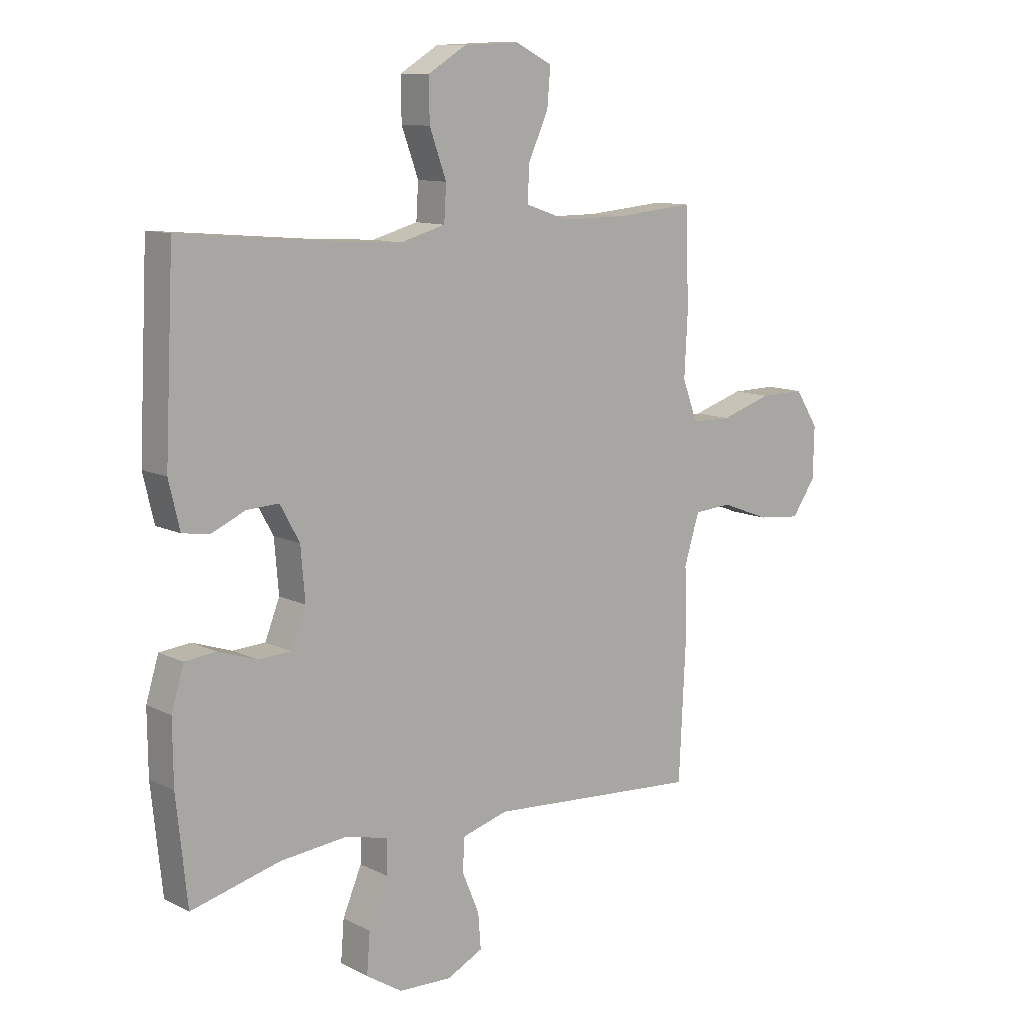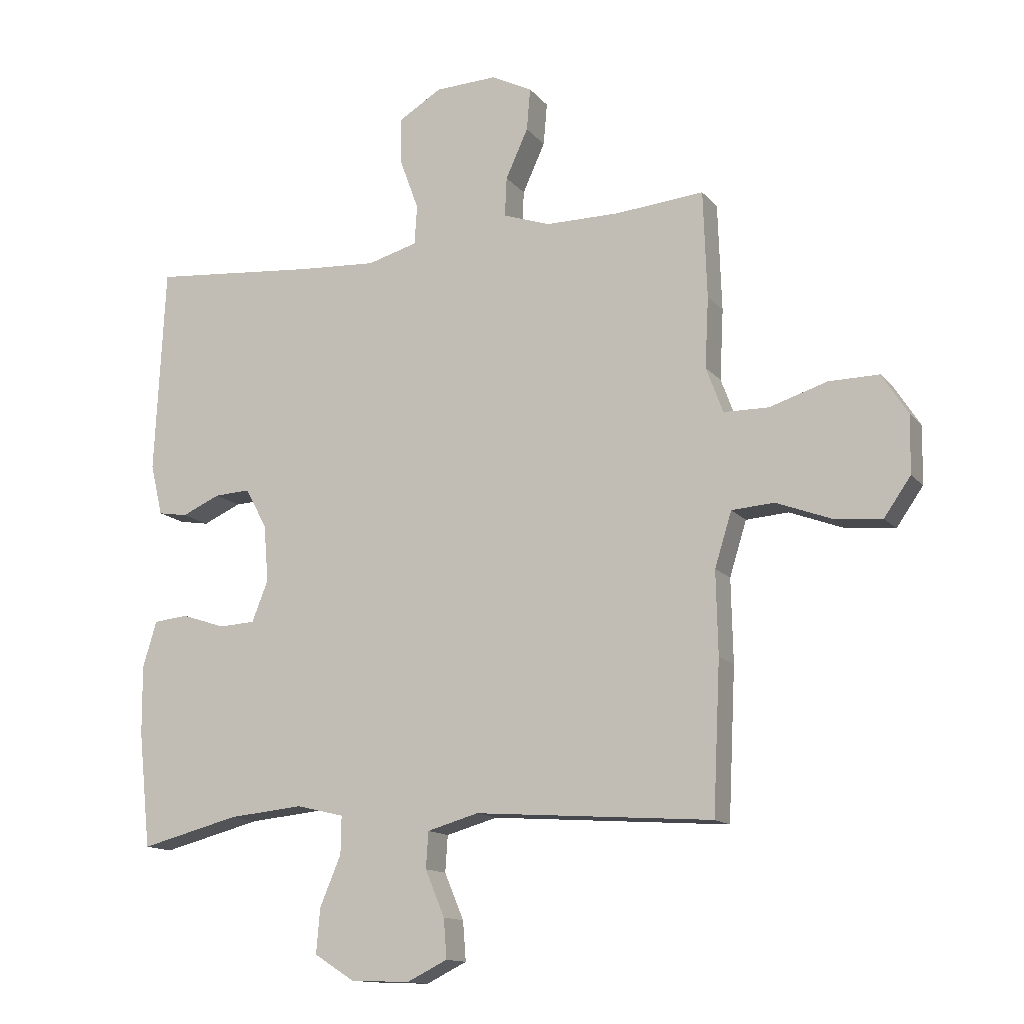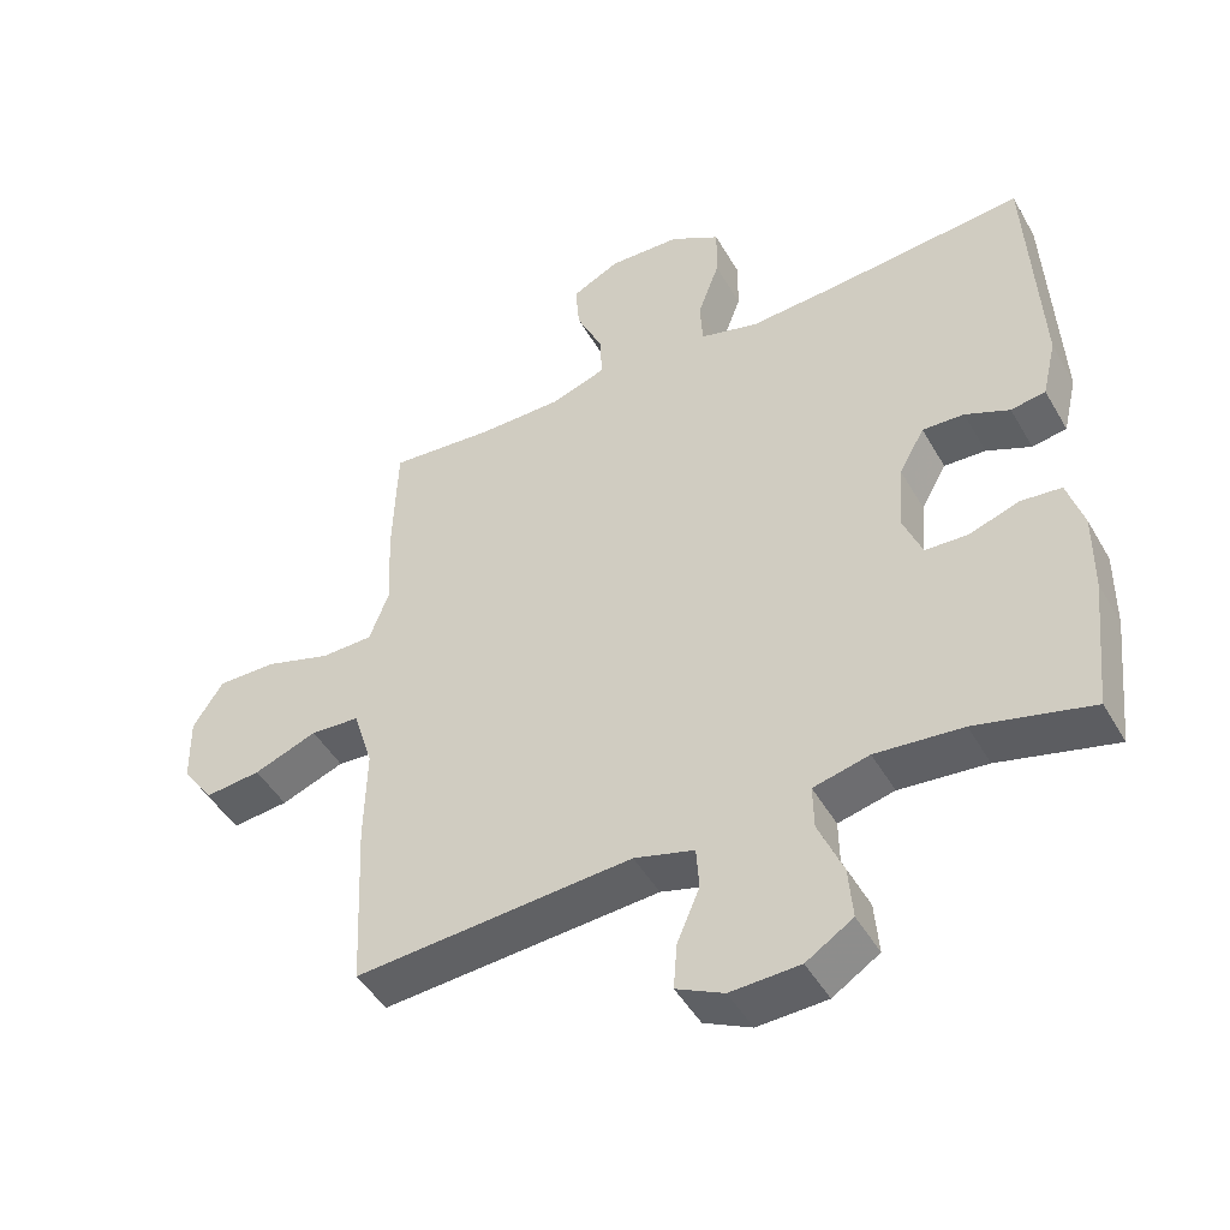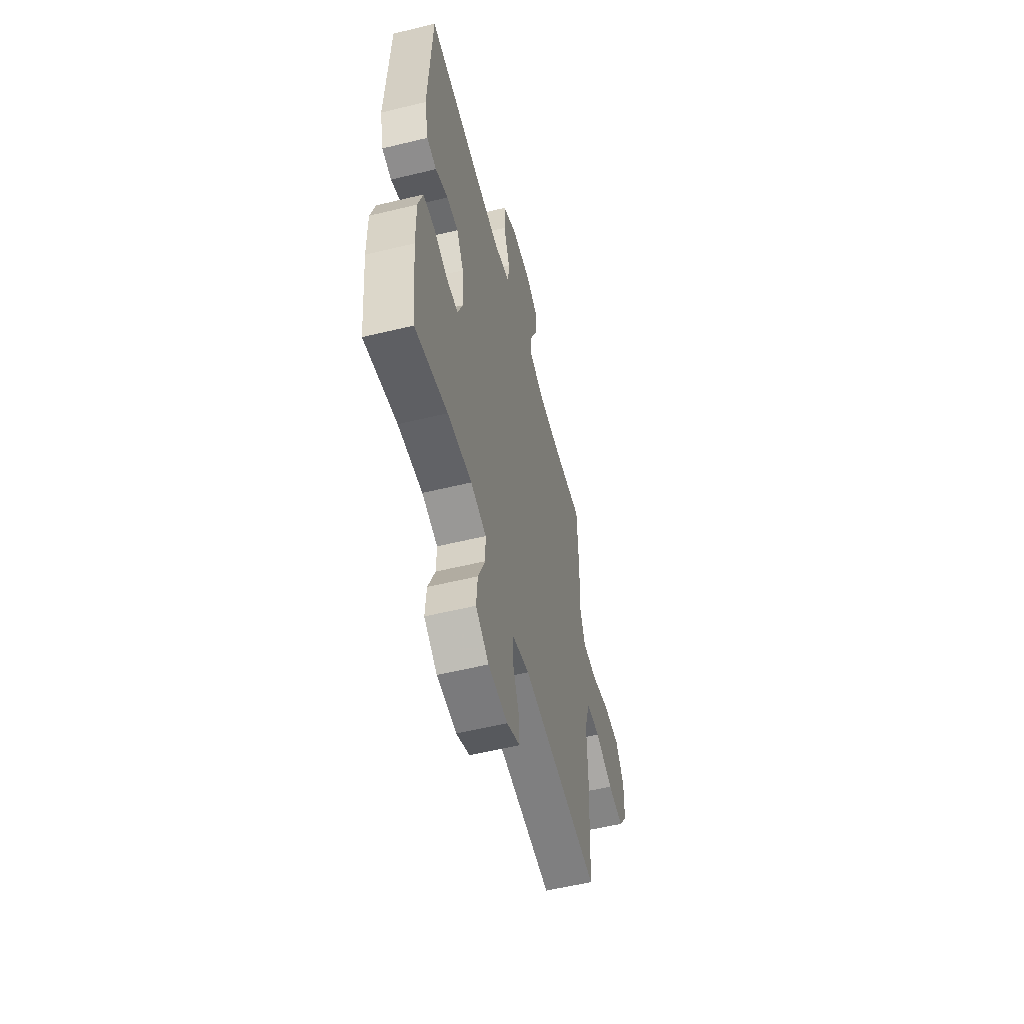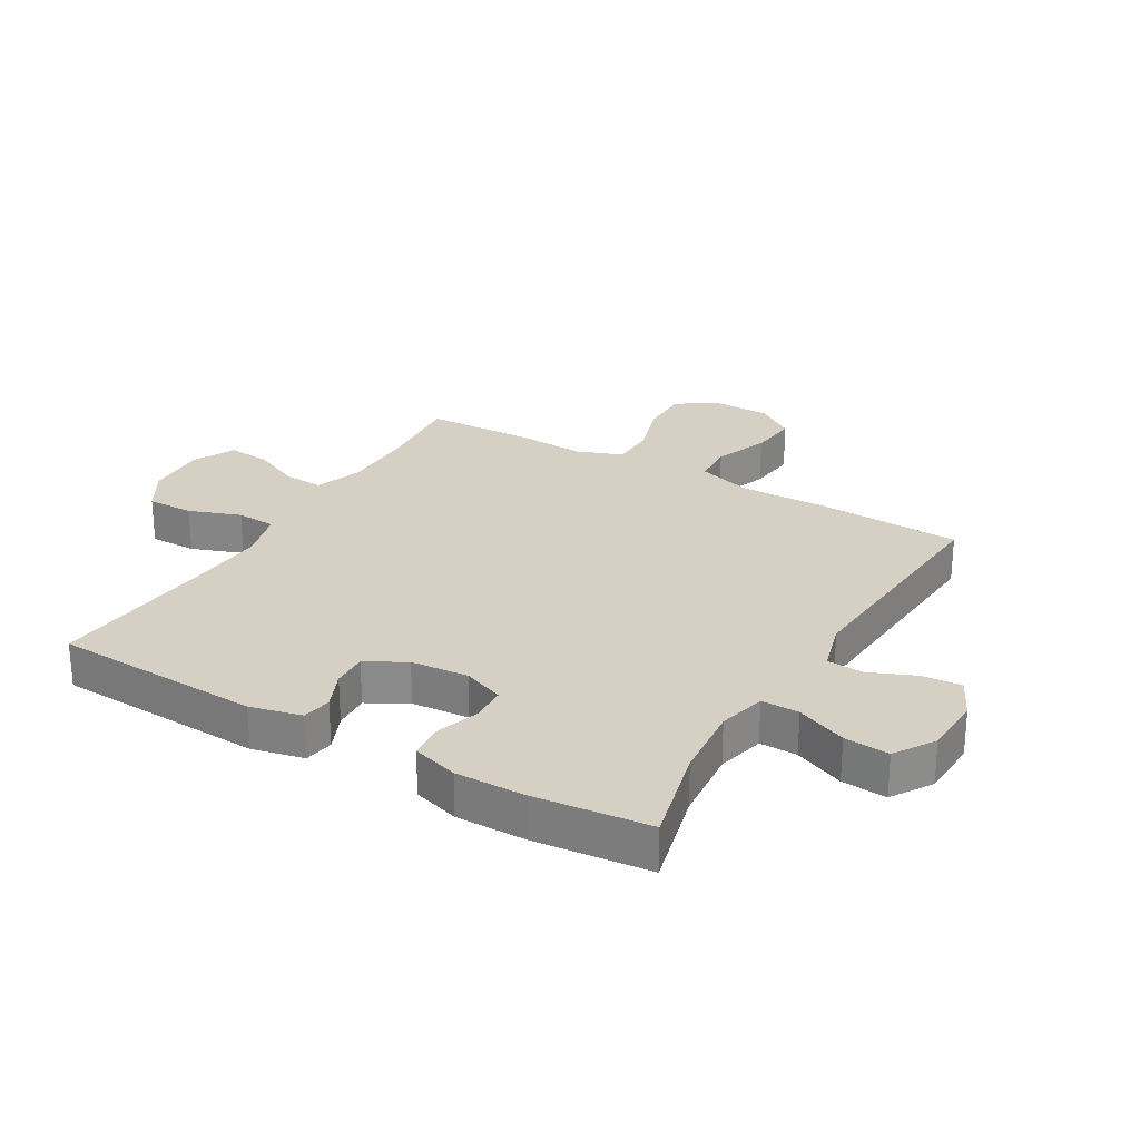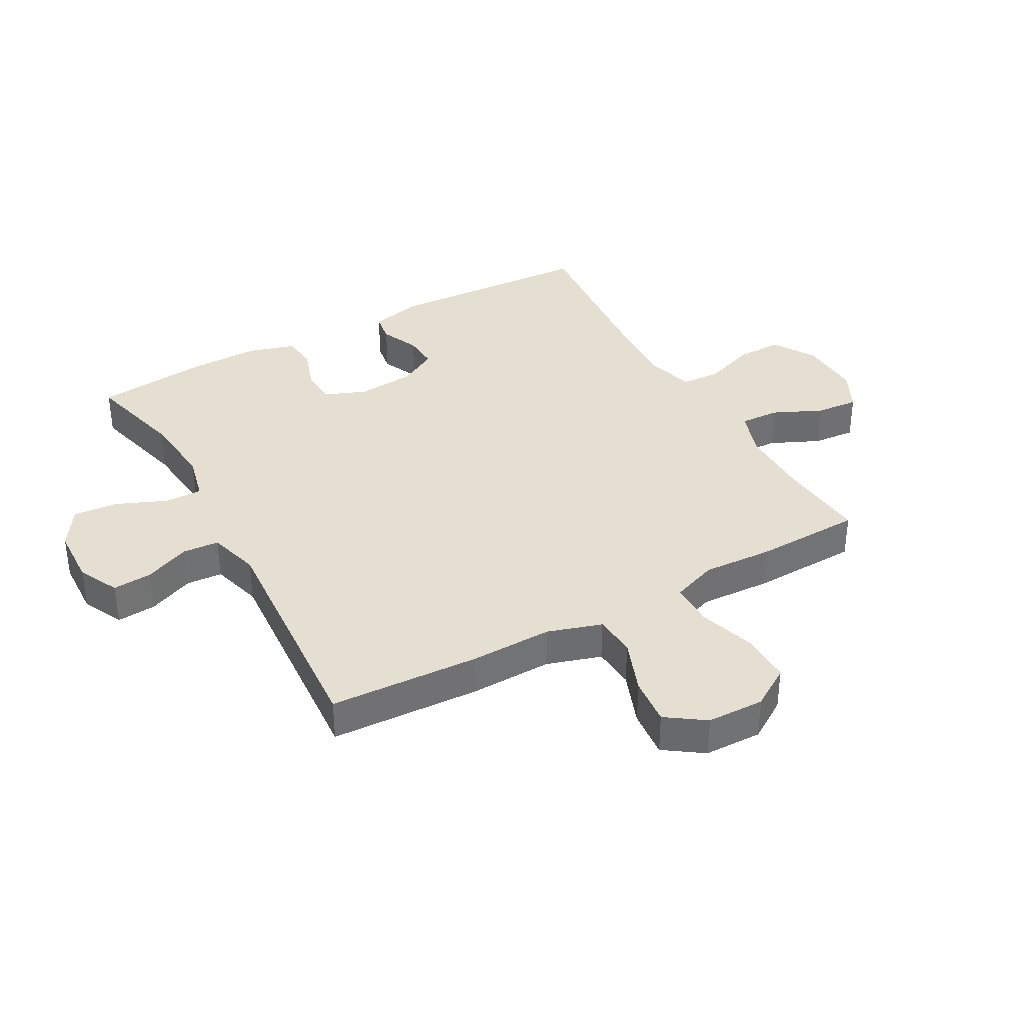
<metadata>
{"format":"obj","ext":"obj","renderer":"f3d","projection":"perspective","resolution":1024,"background":"white","views":[{"elev":10.9,"azim":140.2,"up":"+Z"},{"elev":-13.5,"azim":-155.7,"up":"+Z"},{"elev":-47.1,"azim":28.6,"up":"+Z"},{"elev":-56.0,"azim":104.3,"up":"+Z"},{"elev":26.4,"azim":120.4,"up":"+Y"},{"elev":36.6,"azim":-119.0,"up":"+Y"}]}
</metadata>
<code>
v -0.5 0.07 -0.5
v -0.512 0.07 -0.253
v -0.509 0.07 -0.116
v -0.537 0.07 -0.026
v -0.607 0.07 -0.021
v -0.697 0.07 -0.055
v -0.777 0.07 -0.063
v -0.821 0.07 0
v -0.823 0.07 0.095
v -0.78 0.07 0.162
v -0.697 0.07 0.161
v -0.602 0.07 0.131
v -0.528 0.07 0.132
v -0.5 0.07 0.207
v -0.506 0.07 0.323
v -0.5 0.07 0.5
v -0.354 0.07 0.487
v -0.232 0.07 0.487
v -0.154 0.07 0.514
v -0.157 0.07 0.579
v -0.194 0.07 0.66
v -0.2 0.07 0.73
v -0.132 0.07 0.764
v -0.03 0.07 0.76
v 0.041 0.07 0.717
v 0.04 0.07 0.64
v 0.009 0.07 0.555
v 0.013 0.07 0.49
v 0.096 0.07 0.467
v 0.224 0.07 0.475
v 0.5 0.07 0.5
v 0.517 0.07 0.156
v 0.497 0.07 0.071
v 0.448 0.07 0.063
v 0.385 0.07 0.091
v 0.326 0.07 0.094
v 0.29 0.07 0.029
v 0.282 0.07 -0.066
v 0.309 0.07 -0.134
v 0.369 0.07 -0.137
v 0.441 0.07 -0.113
v 0.498 0.07 -0.119
v 0.521 0.07 -0.195
v 0.52 0.07 -0.309
v 0.5 0.07 -0.5
v 0.336 0.07 -0.458
v 0.213 0.07 -0.446
v 0.134 0.07 -0.465
v 0.135 0.07 -0.527
v 0.17 0.07 -0.61
v 0.176 0.07 -0.684
v 0.11 0.07 -0.726
v 0.012 0.07 -0.73
v -0.055 0.07 -0.697
v -0.05 0.07 -0.632
v -0.018 0.07 -0.556
v -0.022 0.07 -0.496
v -0.107 0.07 -0.472
v -0.5 0 -0.5
v -0.512 0 -0.253
v -0.509 0 -0.116
v -0.537 0 -0.026
v -0.607 0 -0.021
v -0.697 0 -0.055
v -0.777 0 -0.063
v -0.821 0 0
v -0.823 0 0.095
v -0.78 0 0.162
v -0.697 0 0.161
v -0.602 0 0.131
v -0.528 0 0.132
v -0.5 0 0.207
v -0.506 0 0.323
v -0.5 0 0.5
v -0.354 0 0.487
v -0.232 0 0.487
v -0.154 0 0.514
v -0.157 0 0.579
v -0.194 0 0.66
v -0.2 0 0.73
v -0.132 0 0.764
v -0.03 0 0.76
v 0.041 0 0.717
v 0.04 0 0.64
v 0.009 0 0.555
v 0.013 0 0.49
v 0.096 0 0.467
v 0.224 0 0.475
v 0.5 0 0.5
v 0.517 0 0.156
v 0.497 0 0.071
v 0.448 0 0.063
v 0.385 0 0.091
v 0.326 0 0.094
v 0.29 0 0.029
v 0.282 0 -0.066
v 0.309 0 -0.134
v 0.369 0 -0.137
v 0.441 0 -0.113
v 0.498 0 -0.119
v 0.521 0 -0.195
v 0.52 0 -0.309
v 0.5 0 -0.5
v 0.336 0 -0.458
v 0.213 0 -0.446
v 0.134 0 -0.465
v 0.135 0 -0.527
v 0.17 0 -0.61
v 0.176 0 -0.684
v 0.11 0 -0.726
v 0.012 0 -0.73
v -0.055 0 -0.697
v -0.05 0 -0.632
v -0.018 0 -0.556
v -0.022 0 -0.496
v -0.107 0 -0.472
f 54 55 56
f 53 54 56
f 52 53 56
f 51 52 56
f 50 51 56
f 49 50 56
f 48 49 56 57
f 47 48 57 58
f 44 45 46
f 43 44 46
f 42 43 46
f 41 42 46
f 40 41 46
f 39 40 46 47
f 1 2 3
f 58 1 3
f 47 58 3
f 39 47 3
f 38 39 3
f 33 34 35
f 32 33 35
f 31 32 35
f 30 31 35
f 29 30 35 36
f 28 29 36 37
f 25 26 27
f 24 25 27
f 23 24 27
f 22 23 27
f 21 22 27
f 20 21 27
f 19 20 27 28
f 38 3 4
f 37 38 4
f 28 37 4
f 19 28 4
f 18 19 4
f 14 15 16 17
f 10 11 12
f 9 10 12
f 8 9 12
f 7 8 12
f 6 7 12
f 5 6 12
f 5 12 13
f 4 5 13
f 14 17 18
f 13 14 18
f 4 13 18
f 114 113 112
f 114 112 111
f 114 111 110
f 114 110 109
f 114 109 108
f 114 108 107
f 115 114 107 106
f 116 115 106 105
f 104 103 102
f 104 102 101
f 104 101 100
f 104 100 99
f 104 99 98
f 105 104 98 97
f 61 60 59
f 61 59 116
f 61 116 105
f 61 105 97
f 61 97 96
f 93 92 91
f 93 91 90
f 93 90 89
f 93 89 88
f 94 93 88 87
f 95 94 87 86
f 85 84 83
f 85 83 82
f 85 82 81
f 85 81 80
f 85 80 79
f 85 79 78
f 86 85 78 77
f 62 61 96
f 62 96 95
f 62 95 86
f 62 86 77
f 62 77 76
f 75 74 73 72
f 70 69 68
f 70 68 67
f 70 67 66
f 70 66 65
f 70 65 64
f 70 64 63
f 71 70 63
f 71 63 62
f 76 75 72
f 76 72 71
f 76 71 62
f 1 59 60 2
f 2 60 61 3
f 3 61 62 4
f 4 62 63 5
f 5 63 64 6
f 6 64 65 7
f 7 65 66 8
f 8 66 67 9
f 9 67 68 10
f 10 68 69 11
f 11 69 70 12
f 12 70 71 13
f 13 71 72 14
f 14 72 73 15
f 15 73 74 16
f 16 74 75 17
f 17 75 76 18
f 18 76 77 19
f 19 77 78 20
f 20 78 79 21
f 21 79 80 22
f 22 80 81 23
f 23 81 82 24
f 24 82 83 25
f 25 83 84 26
f 26 84 85 27
f 27 85 86 28
f 28 86 87 29
f 29 87 88 30
f 30 88 89 31
f 31 89 90 32
f 32 90 91 33
f 33 91 92 34
f 34 92 93 35
f 35 93 94 36
f 36 94 95 37
f 37 95 96 38
f 38 96 97 39
f 39 97 98 40
f 40 98 99 41
f 41 99 100 42
f 42 100 101 43
f 43 101 102 44
f 44 102 103 45
f 45 103 104 46
f 46 104 105 47
f 47 105 106 48
f 48 106 107 49
f 49 107 108 50
f 50 108 109 51
f 51 109 110 52
f 52 110 111 53
f 53 111 112 54
f 54 112 113 55
f 55 113 114 56
f 56 114 115 57
f 57 115 116 58
f 58 116 59 1

</code>
